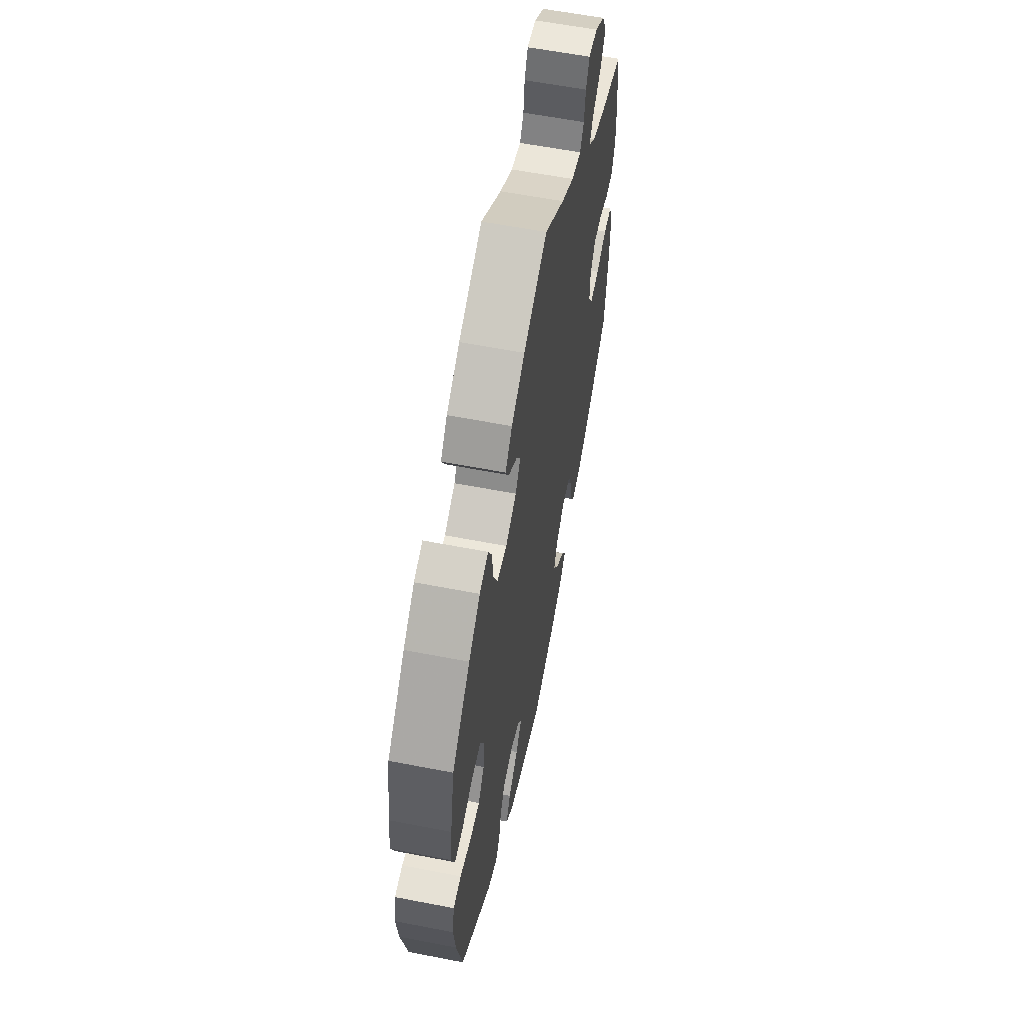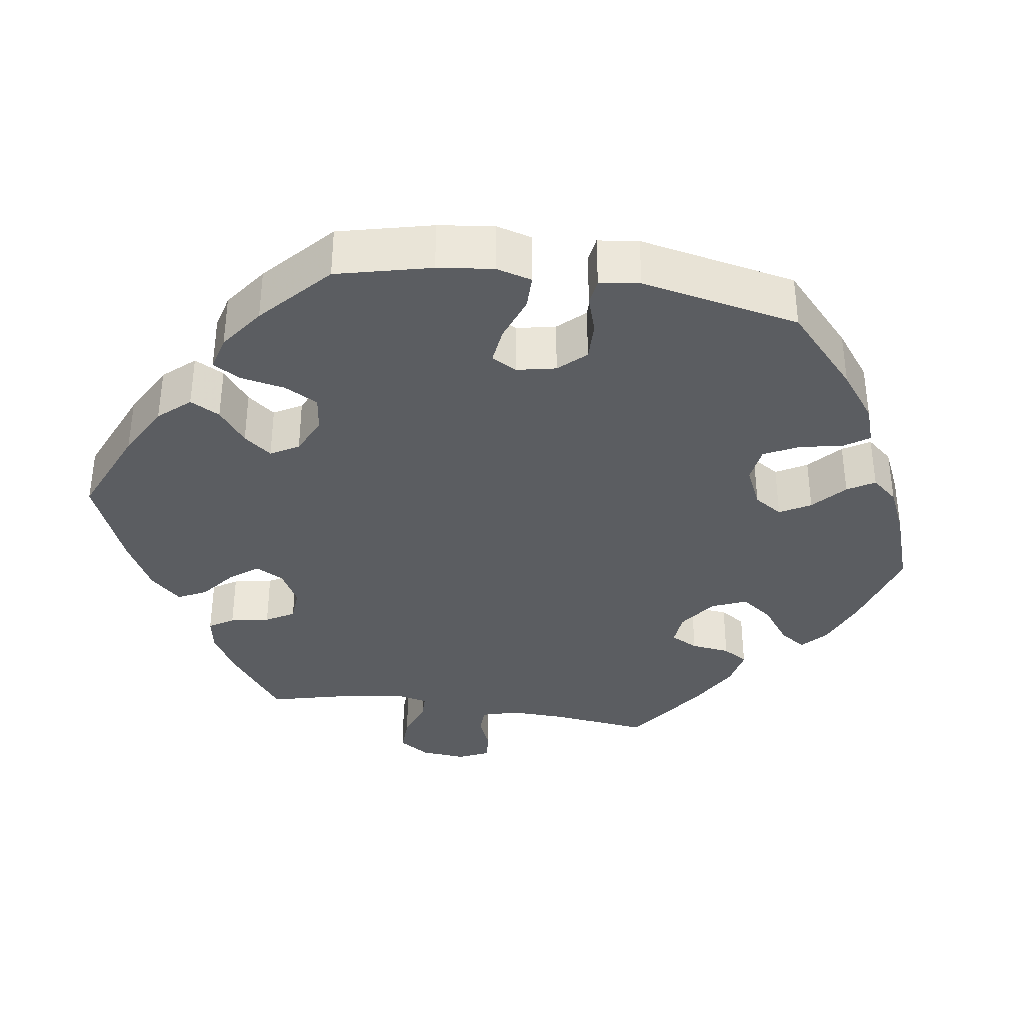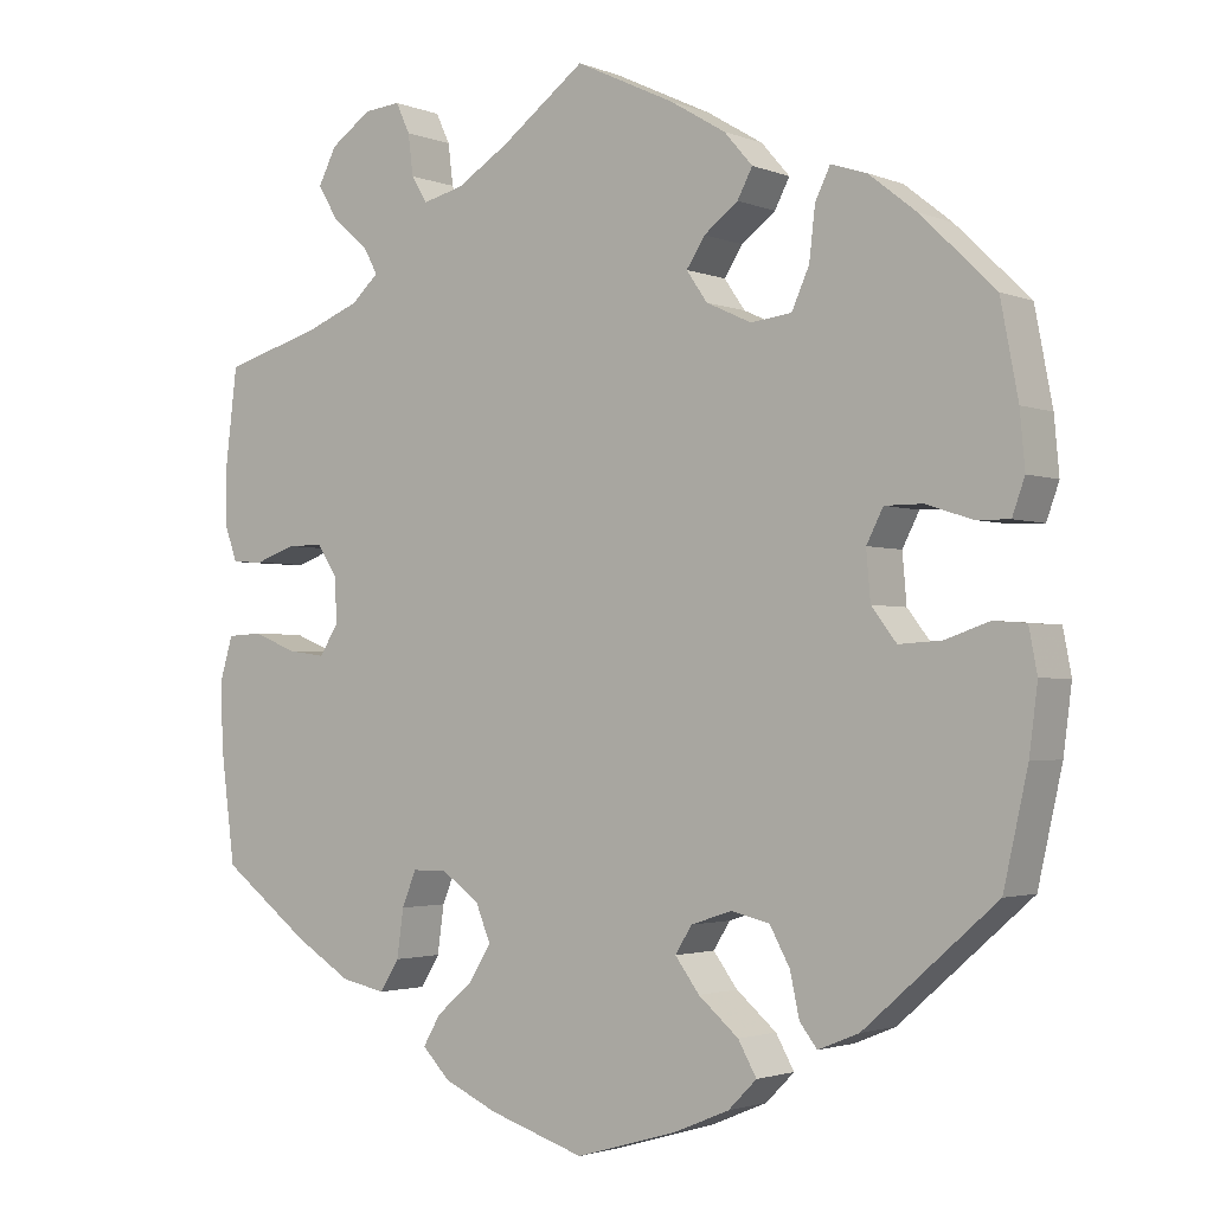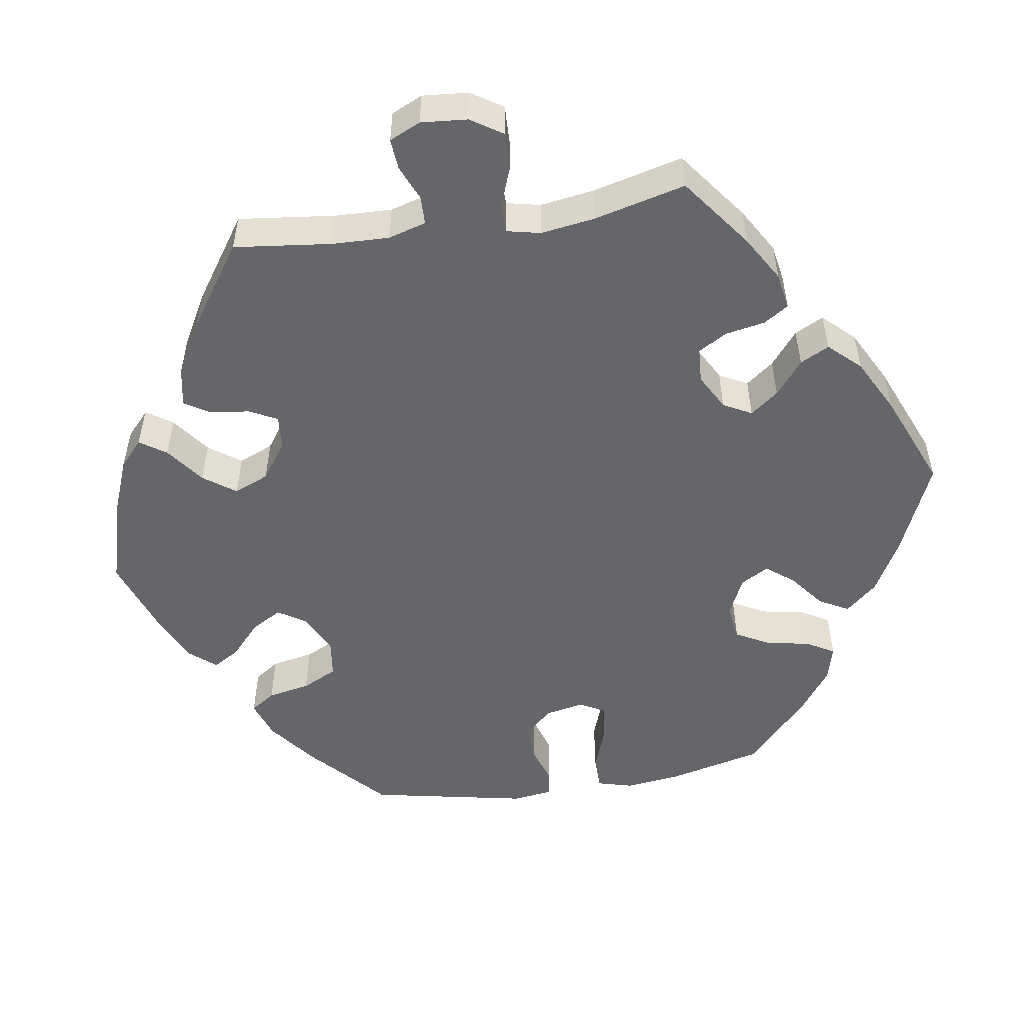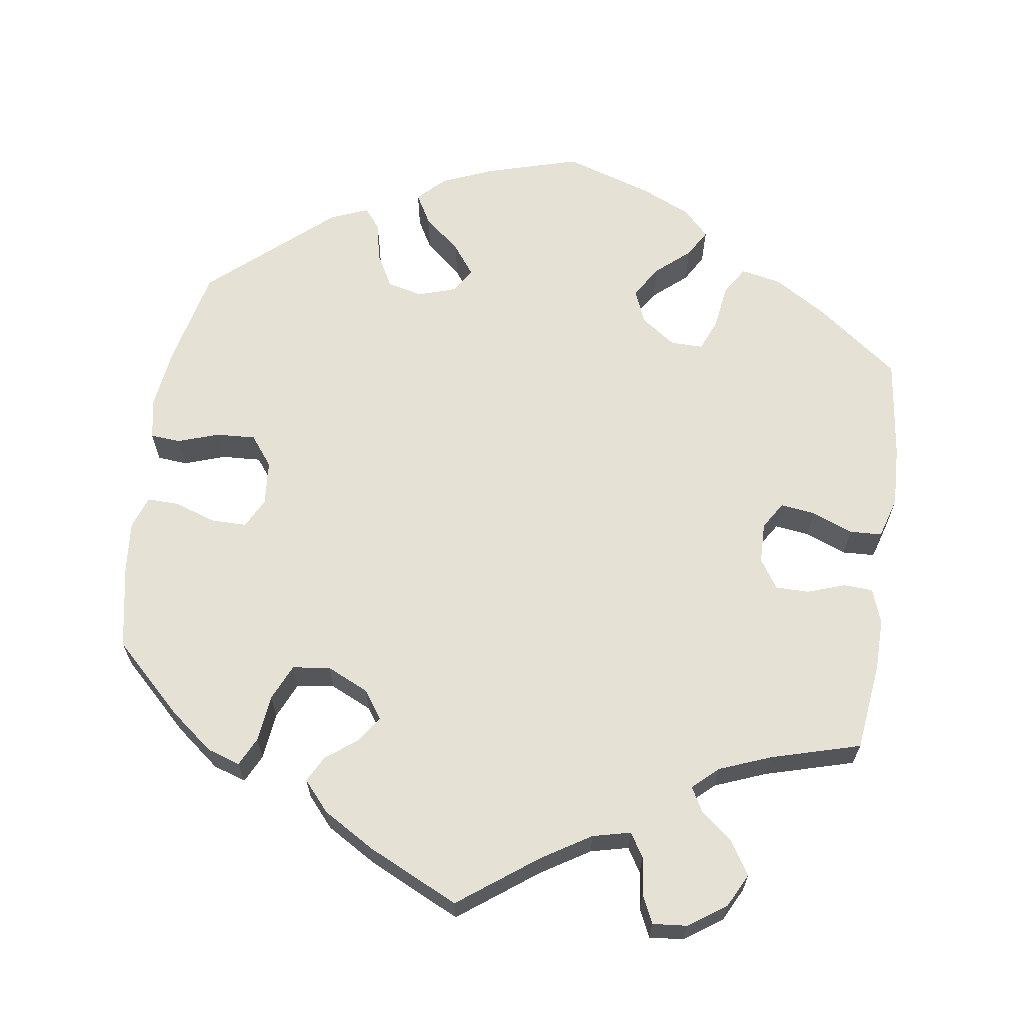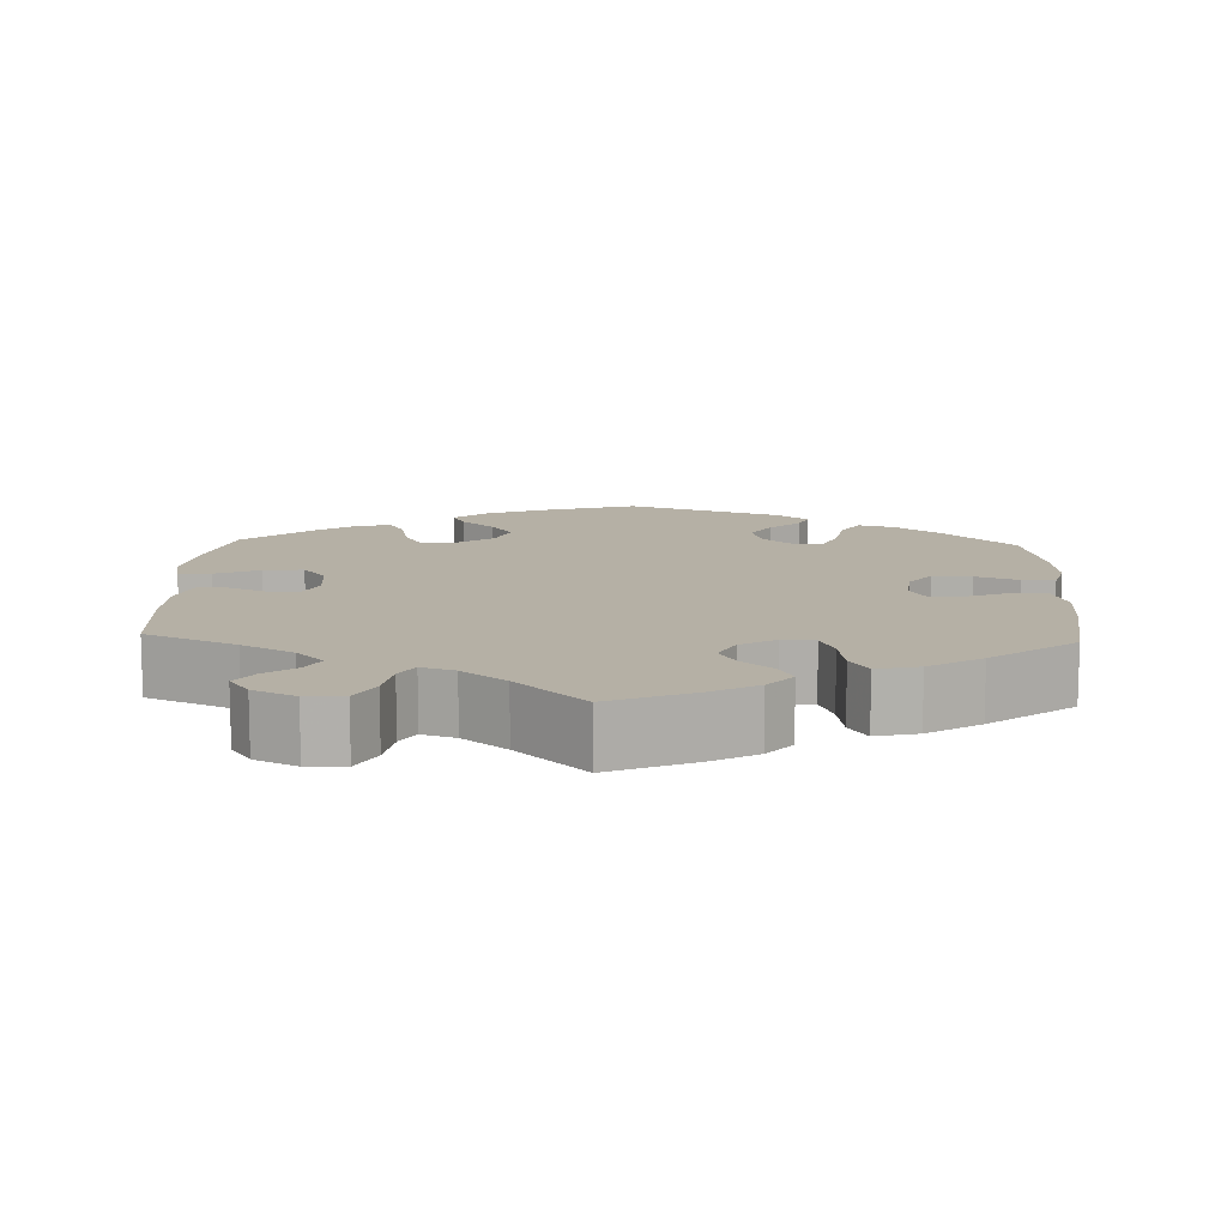
<metadata>
{"format":"obj","ext":"obj","renderer":"f3d","projection":"perspective","resolution":1024,"background":"white","views":[{"elev":59.5,"azim":-78.7,"up":"+Z"},{"elev":-36.0,"azim":-158.8,"up":"+Y"},{"elev":-2.2,"azim":-143.7,"up":"+Z"},{"elev":-51.7,"azim":38.8,"up":"+Y"},{"elev":64.7,"azim":8.3,"up":"+Y"},{"elev":11.7,"azim":62.3,"up":"+Y"}]}
</metadata>
<code>
v 0.514 0.07 0.176
v 0.515 0.07 0.108
v 0.499 0.07 0.063
v 0.461 0.07 0.061
v 0.412 0.07 0.078
v 0.369 0.07 0.078
v 0.344 0.07 0.04
v 0.343 0.07 -0.013
v 0.365 0.07 -0.048
v 0.41 0.07 -0.042
v 0.463 0.07 -0.021
v 0.505 0.07 -0.023
v 0.521 0.07 -0.076
v 0.518 0.07 -0.155
v 0.501 0.07 -0.288
v 0.395 0.07 -0.368
v 0.327 0.07 -0.41
v 0.274 0.07 -0.421
v 0.251 0.07 -0.384
v 0.243 0.07 -0.327
v 0.226 0.07 -0.285
v 0.184 0.07 -0.285
v 0.139 0.07 -0.317
v 0.121 0.07 -0.361
v 0.147 0.07 -0.403
v 0.191 0.07 -0.441
v 0.212 0.07 -0.477
v 0.179 0.07 -0.511
v 0.115 0.07 -0.54
v 0 0.07 -0.577
v -0.121 0.07 -0.542
v -0.188 0.07 -0.514
v -0.222 0.07 -0.48
v -0.2 0.07 -0.441
v -0.152 0.07 -0.4
v -0.123 0.07 -0.361
v -0.143 0.07 -0.329
v -0.192 0.07 -0.313
v -0.238 0.07 -0.324
v -0.262 0.07 -0.368
v -0.273 0.07 -0.419
v -0.294 0.07 -0.446
v -0.343 0.07 -0.426
v -0.501 0.07 -0.288
v -0.53 0.07 -0.158
v -0.54 0.07 -0.08
v -0.53 0.07 -0.028
v -0.491 0.07 -0.025
v -0.438 0.07 -0.043
v -0.387 0.07 -0.046
v -0.357 0.07 -0.007
v -0.352 0.07 0.051
v -0.372 0.07 0.09
v -0.418 0.07 0.09
v -0.472 0.07 0.072
v -0.513 0.07 0.071
v -0.528 0.07 0.113
v -0.522 0.07 0.179
v -0.501 0.07 0.289
v -0.412 0.07 0.375
v -0.355 0.07 0.42
v -0.312 0.07 0.434
v -0.294 0.07 0.397
v -0.287 0.07 0.336
v -0.266 0.07 0.289
v -0.217 0.07 0.283
v -0.163 0.07 0.308
v -0.138 0.07 0.344
v -0.16 0.07 0.378
v -0.201 0.07 0.409
v -0.219 0.07 0.443
v -0.185 0.07 0.482
v -0.118 0.07 0.522
v 0 0.07 0.578
v 0.101 0.07 0.503
v 0.164 0.07 0.464
v 0.213 0.07 0.452
v 0.232 0.07 0.483
v 0.238 0.07 0.532
v 0.255 0.07 0.568
v 0.299 0.07 0.564
v 0.348 0.07 0.53
v 0.37 0.07 0.487
v 0.344 0.07 0.445
v 0.302 0.07 0.41
v 0.285 0.07 0.379
v 0.318 0.07 0.349
v 0.384 0.07 0.323
v 0.5 0.07 0.29
v 0.514 0 0.176
v 0.515 0 0.108
v 0.499 0 0.063
v 0.461 0 0.061
v 0.412 0 0.078
v 0.369 0 0.078
v 0.344 0 0.04
v 0.343 0 -0.013
v 0.365 0 -0.048
v 0.41 0 -0.042
v 0.463 0 -0.021
v 0.505 0 -0.023
v 0.521 0 -0.076
v 0.518 0 -0.155
v 0.501 0 -0.288
v 0.395 0 -0.368
v 0.327 0 -0.41
v 0.274 0 -0.421
v 0.251 0 -0.384
v 0.243 0 -0.327
v 0.226 0 -0.285
v 0.184 0 -0.285
v 0.139 0 -0.317
v 0.121 0 -0.361
v 0.147 0 -0.403
v 0.191 0 -0.441
v 0.212 0 -0.477
v 0.179 0 -0.511
v 0.115 0 -0.54
v 0 0 -0.577
v -0.121 0 -0.542
v -0.188 0 -0.514
v -0.222 0 -0.48
v -0.2 0 -0.441
v -0.152 0 -0.4
v -0.123 0 -0.361
v -0.143 0 -0.329
v -0.192 0 -0.313
v -0.238 0 -0.324
v -0.262 0 -0.368
v -0.273 0 -0.419
v -0.294 0 -0.446
v -0.343 0 -0.426
v -0.501 0 -0.288
v -0.53 0 -0.158
v -0.54 0 -0.08
v -0.53 0 -0.028
v -0.491 0 -0.025
v -0.438 0 -0.043
v -0.387 0 -0.046
v -0.357 0 -0.007
v -0.352 0 0.051
v -0.372 0 0.09
v -0.418 0 0.09
v -0.472 0 0.072
v -0.513 0 0.071
v -0.528 0 0.113
v -0.522 0 0.179
v -0.501 0 0.289
v -0.412 0 0.375
v -0.355 0 0.42
v -0.312 0 0.434
v -0.294 0 0.397
v -0.287 0 0.336
v -0.266 0 0.289
v -0.217 0 0.283
v -0.163 0 0.308
v -0.138 0 0.344
v -0.16 0 0.378
v -0.201 0 0.409
v -0.219 0 0.443
v -0.185 0 0.482
v -0.118 0 0.522
v 0 0 0.578
v 0.101 0 0.503
v 0.164 0 0.464
v 0.213 0 0.452
v 0.232 0 0.483
v 0.238 0 0.532
v 0.255 0 0.568
v 0.299 0 0.564
v 0.348 0 0.53
v 0.37 0 0.487
v 0.344 0 0.445
v 0.302 0 0.41
v 0.285 0 0.379
v 0.318 0 0.349
v 0.384 0 0.323
v 0.5 0 0.29
f 88 89 1 2
f 87 88 2 3
f 86 87 3 4
f 82 83 84 85
f 82 85 86
f 81 82 86
f 78 79 80 81
f 77 78 81 86
f 76 77 86 4
f 72 73 74 75
f 69 70 71 72
f 68 69 72 75
f 67 68 75 76
f 61 62 63 64
f 61 64 65
f 60 61 65
f 59 60 65
f 58 59 65 66
f 54 55 56 57
f 53 54 57 58
f 46 47 48 49
f 46 49 50
f 45 46 50
f 44 45 50
f 43 44 50 51
f 40 41 42 43
f 39 40 43 51
f 32 33 34 35
f 32 35 36
f 31 32 36
f 30 31 36
f 29 30 36
f 28 29 36 37
f 25 26 27 28
f 24 25 28 37
f 17 18 19 20
f 17 20 21
f 16 17 21
f 15 16 21
f 14 15 21
f 13 14 21 22
f 10 11 12 13
f 9 10 13 22
f 67 76 4 5
f 66 67 5 6
f 53 58 66 6
f 52 53 6 7
f 38 39 51 52
f 38 52 7 8
f 23 24 37 38
f 22 23 38
f 8 9 22 38
f 91 90 178 177
f 92 91 177 176
f 93 92 176 175
f 174 173 172 171
f 175 174 171
f 175 171 170
f 170 169 168 167
f 175 170 167 166
f 93 175 166 165
f 164 163 162 161
f 161 160 159 158
f 164 161 158 157
f 165 164 157 156
f 153 152 151 150
f 154 153 150
f 154 150 149
f 154 149 148
f 155 154 148 147
f 146 145 144 143
f 147 146 143 142
f 138 137 136 135
f 139 138 135
f 139 135 134
f 139 134 133
f 140 139 133 132
f 132 131 130 129
f 140 132 129 128
f 124 123 122 121
f 125 124 121
f 125 121 120
f 125 120 119
f 125 119 118
f 126 125 118 117
f 117 116 115 114
f 126 117 114 113
f 109 108 107 106
f 110 109 106
f 110 106 105
f 110 105 104
f 110 104 103
f 111 110 103 102
f 102 101 100 99
f 111 102 99 98
f 94 93 165 156
f 95 94 156 155
f 95 155 147 142
f 96 95 142 141
f 141 140 128 127
f 97 96 141 127
f 127 126 113 112
f 127 112 111
f 127 111 98 97
f 1 90 91 2
f 2 91 92 3
f 3 92 93 4
f 4 93 94 5
f 5 94 95 6
f 6 95 96 7
f 7 96 97 8
f 8 97 98 9
f 9 98 99 10
f 10 99 100 11
f 11 100 101 12
f 12 101 102 13
f 13 102 103 14
f 14 103 104 15
f 15 104 105 16
f 16 105 106 17
f 17 106 107 18
f 18 107 108 19
f 19 108 109 20
f 20 109 110 21
f 21 110 111 22
f 22 111 112 23
f 23 112 113 24
f 24 113 114 25
f 25 114 115 26
f 26 115 116 27
f 27 116 117 28
f 28 117 118 29
f 29 118 119 30
f 30 119 120 31
f 31 120 121 32
f 32 121 122 33
f 33 122 123 34
f 34 123 124 35
f 35 124 125 36
f 36 125 126 37
f 37 126 127 38
f 38 127 128 39
f 39 128 129 40
f 40 129 130 41
f 41 130 131 42
f 42 131 132 43
f 43 132 133 44
f 44 133 134 45
f 45 134 135 46
f 46 135 136 47
f 47 136 137 48
f 48 137 138 49
f 49 138 139 50
f 50 139 140 51
f 51 140 141 52
f 52 141 142 53
f 53 142 143 54
f 54 143 144 55
f 55 144 145 56
f 56 145 146 57
f 57 146 147 58
f 58 147 148 59
f 59 148 149 60
f 60 149 150 61
f 61 150 151 62
f 62 151 152 63
f 63 152 153 64
f 64 153 154 65
f 65 154 155 66
f 66 155 156 67
f 67 156 157 68
f 68 157 158 69
f 69 158 159 70
f 70 159 160 71
f 71 160 161 72
f 72 161 162 73
f 73 162 163 74
f 74 163 164 75
f 75 164 165 76
f 76 165 166 77
f 77 166 167 78
f 78 167 168 79
f 79 168 169 80
f 80 169 170 81
f 81 170 171 82
f 82 171 172 83
f 83 172 173 84
f 84 173 174 85
f 85 174 175 86
f 86 175 176 87
f 87 176 177 88
f 88 177 178 89
f 89 178 90 1

</code>
